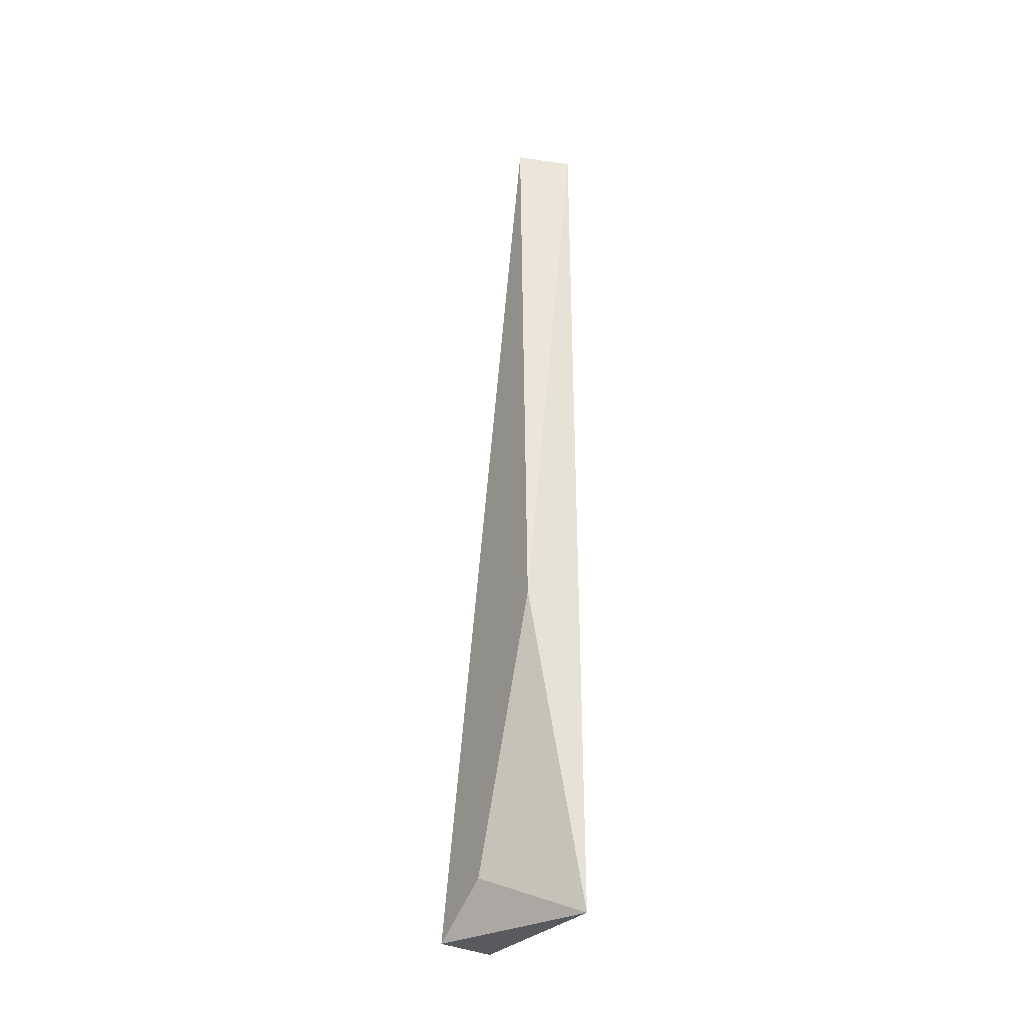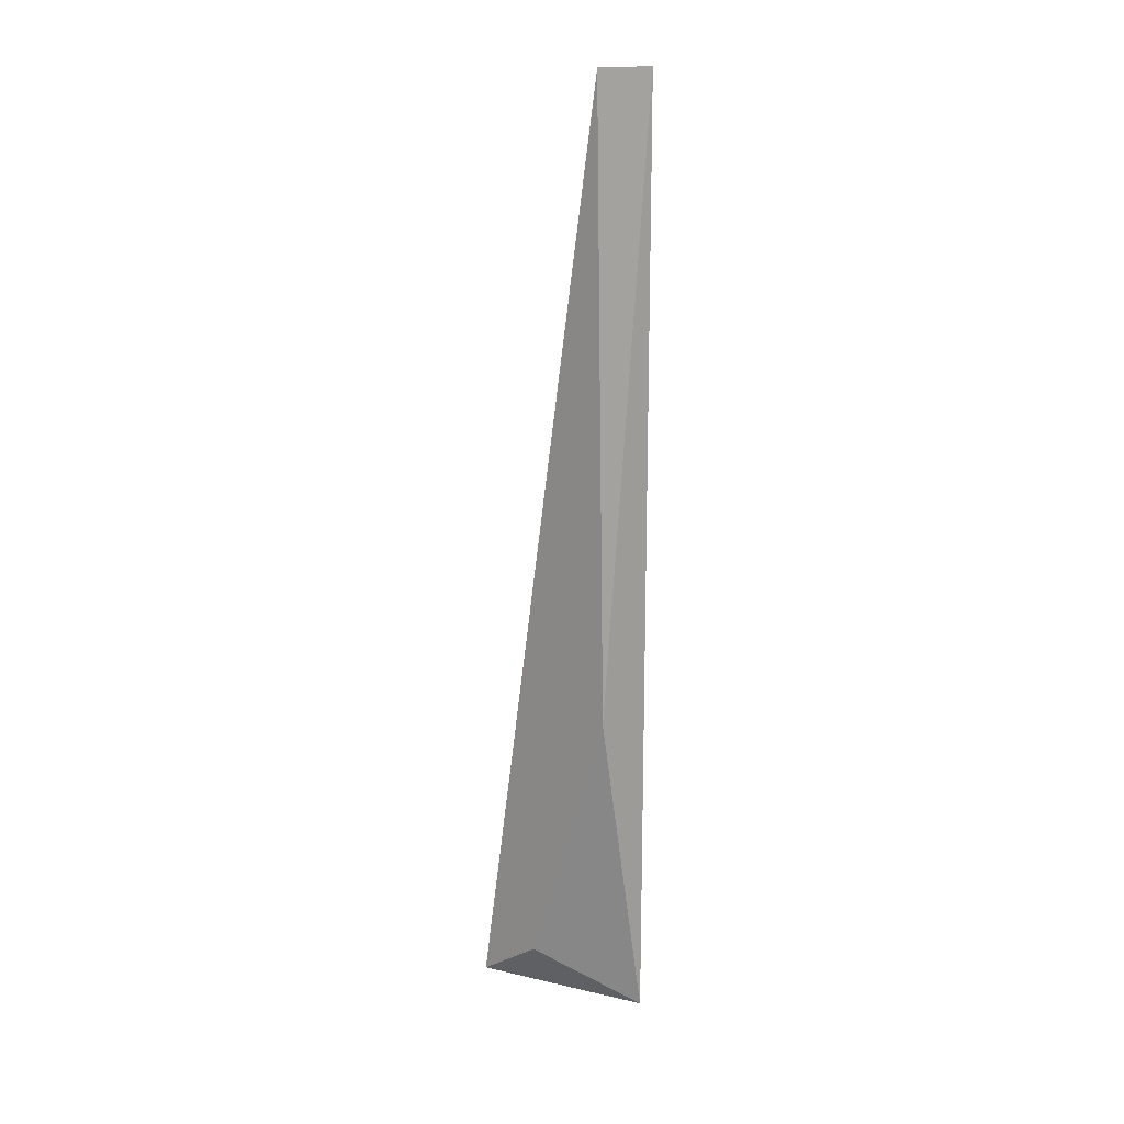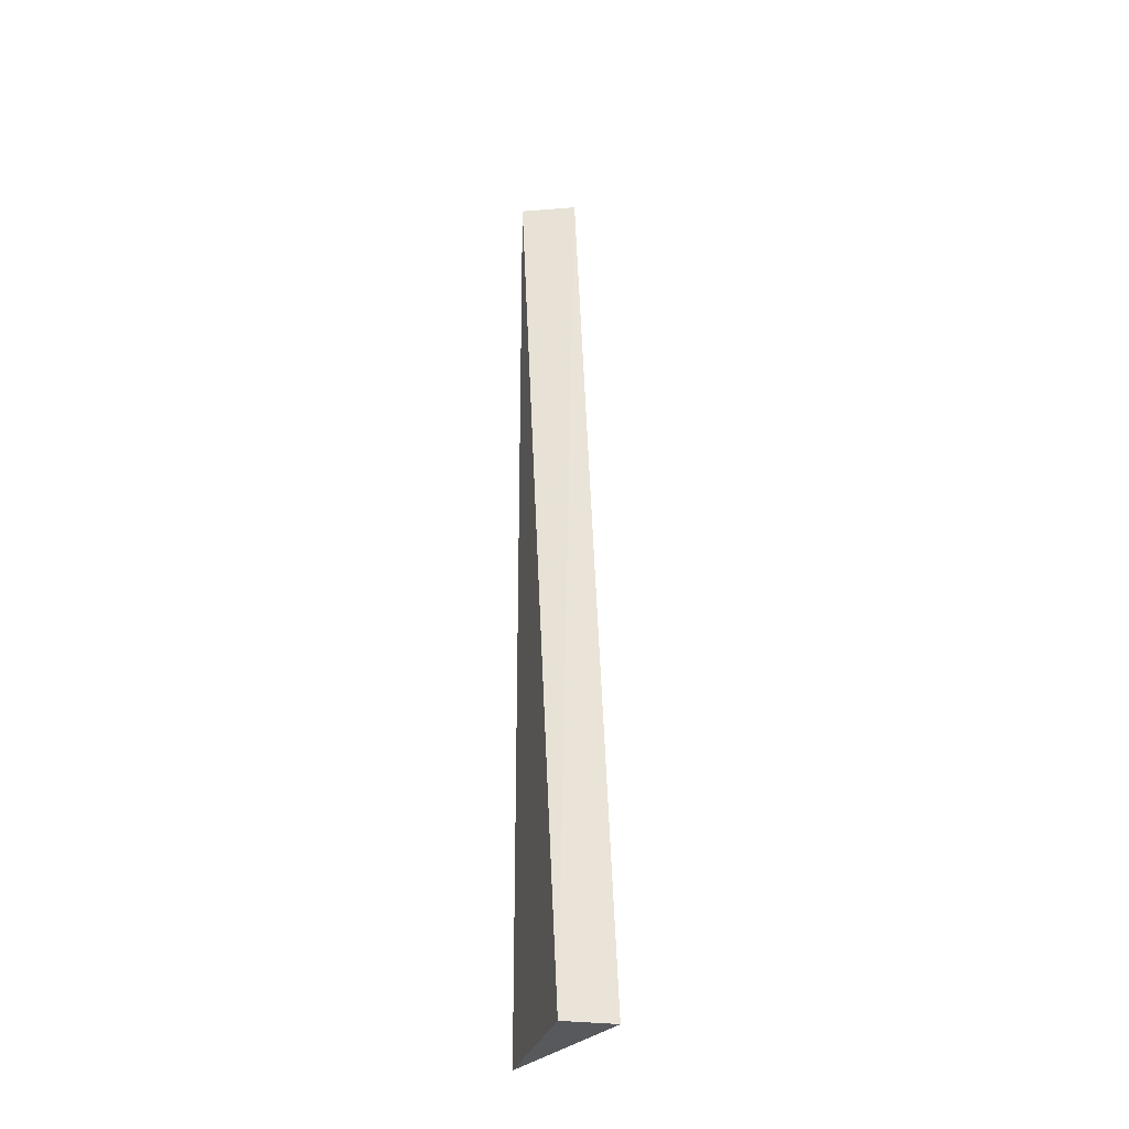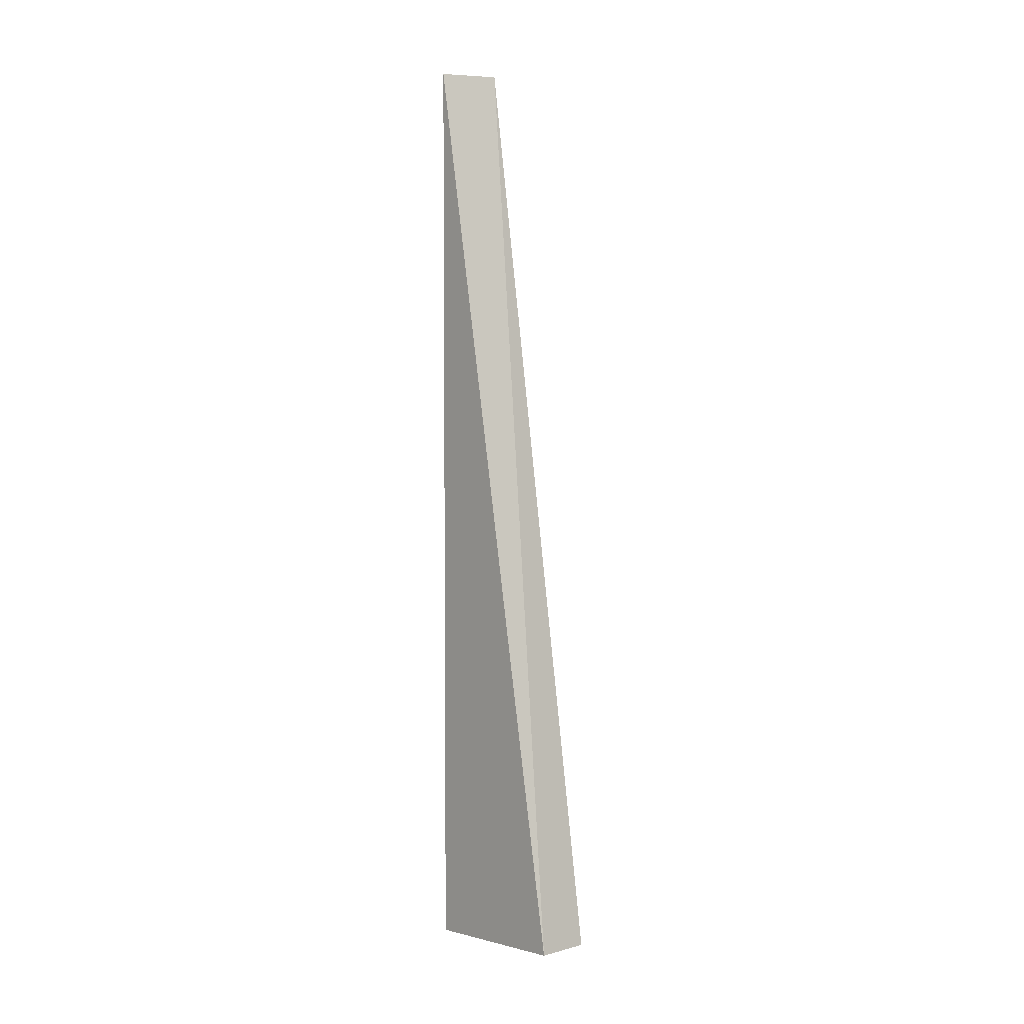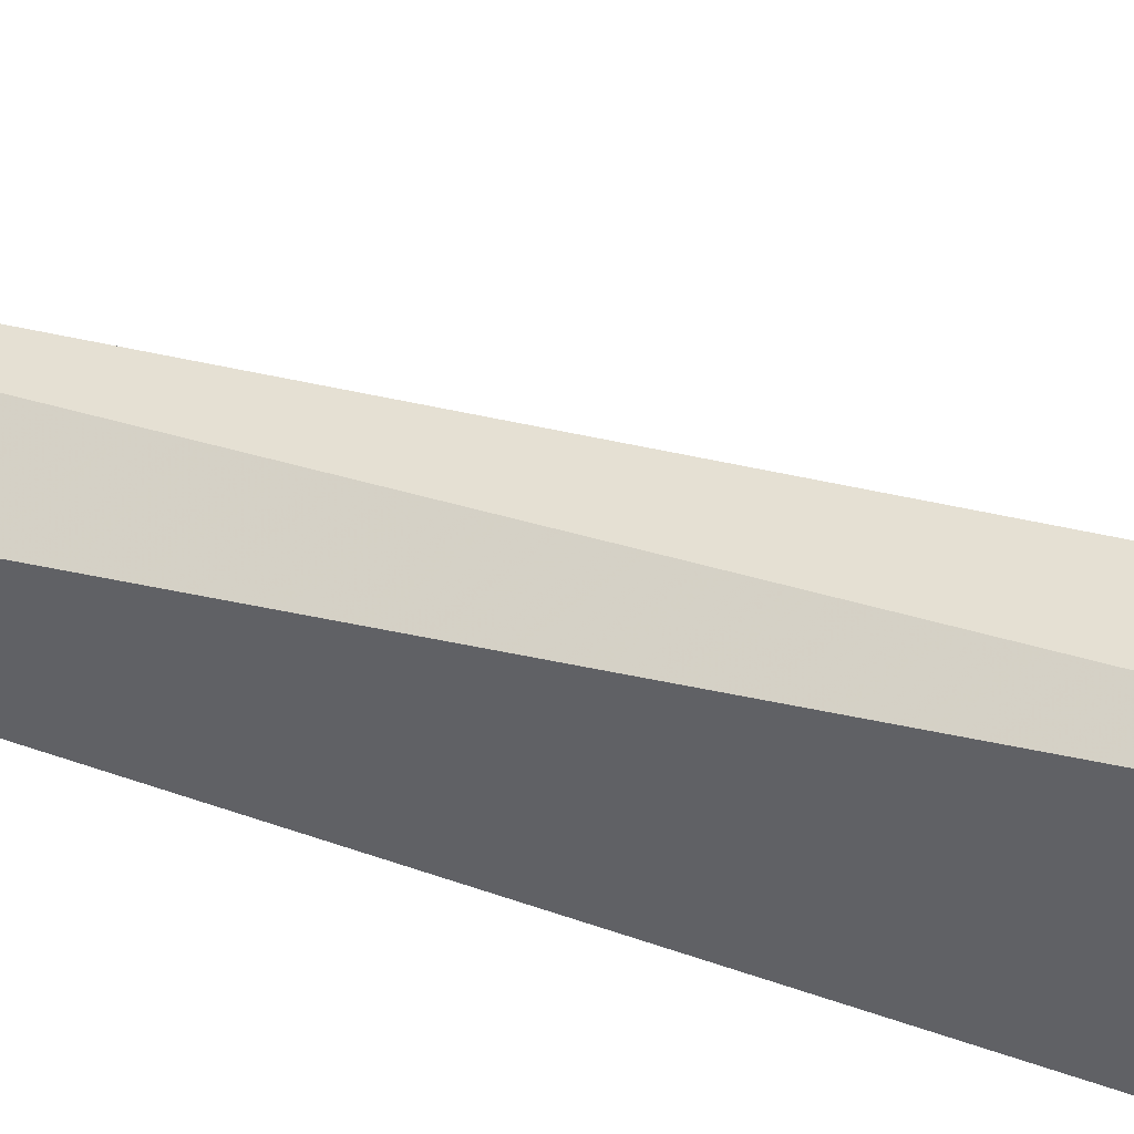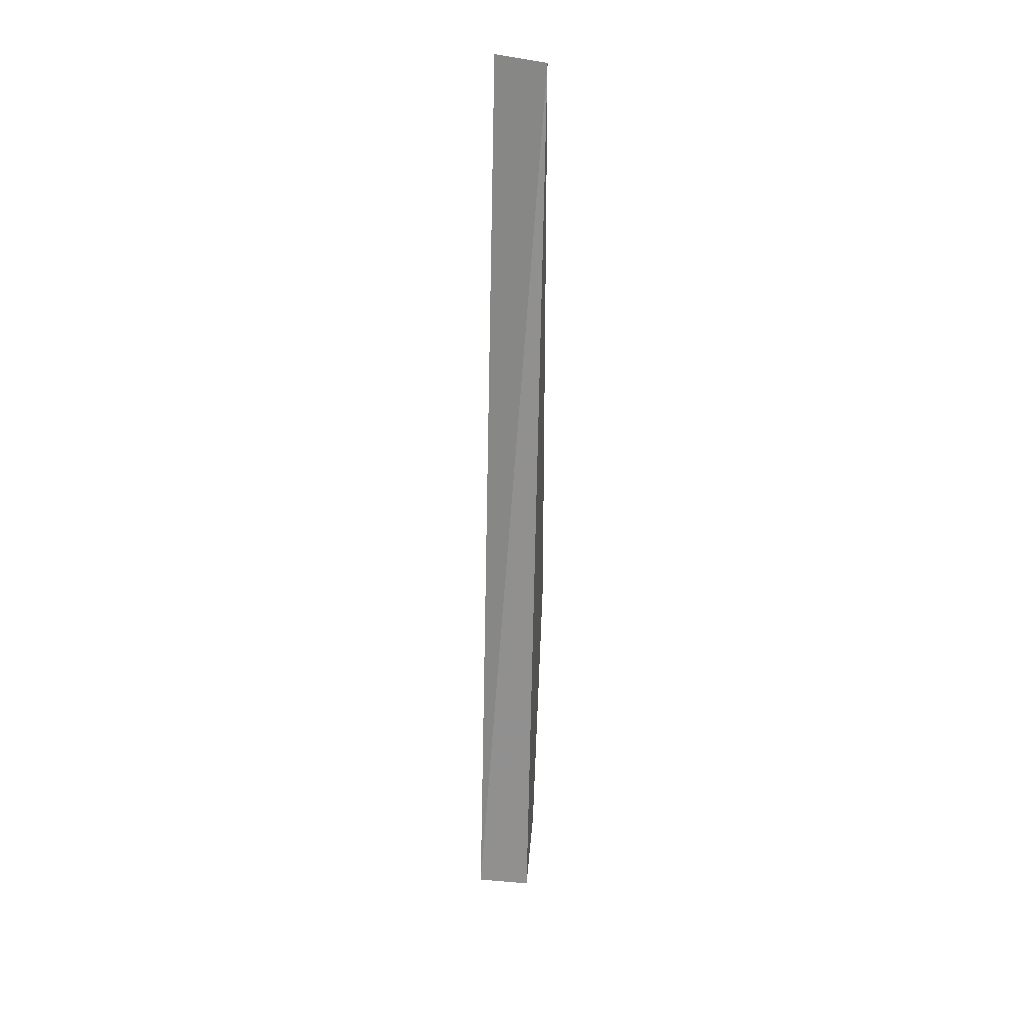
<metadata>
{"format":"obj","ext":"obj","renderer":"f3d","projection":"perspective","resolution":1024,"background":"white","views":[{"elev":-34.5,"azim":147.0,"up":"+Y"},{"elev":17.2,"azim":127.4,"up":"+Y"},{"elev":-25.6,"azim":-14.7,"up":"+Y"},{"elev":4.0,"azim":-41.5,"up":"+Y"},{"elev":48.9,"azim":-68.0,"up":"+Z"},{"elev":31.7,"azim":6.9,"up":"+Y"}]}
</metadata>
<code>
v 0.003802 -0.08892 -0.008968
v 0.003802 -0.08852 -0.003114
v 0.003802 -0.05497 -0.008968
v 0.005753 -0.08852 -0.003114
v 0.005753 -0.08696 -0.005456
v 0.005753 -0.05497 -0.008187
v 0.005753 -0.07721 -0.008577
f 5 1 7
f 6 5 7
f 3 6 7
f 1 2 3
f 2 6 3
f 5 4 1
f 4 5 6
f 2 4 6
f 1 3 7
f 4 2 1

</code>
